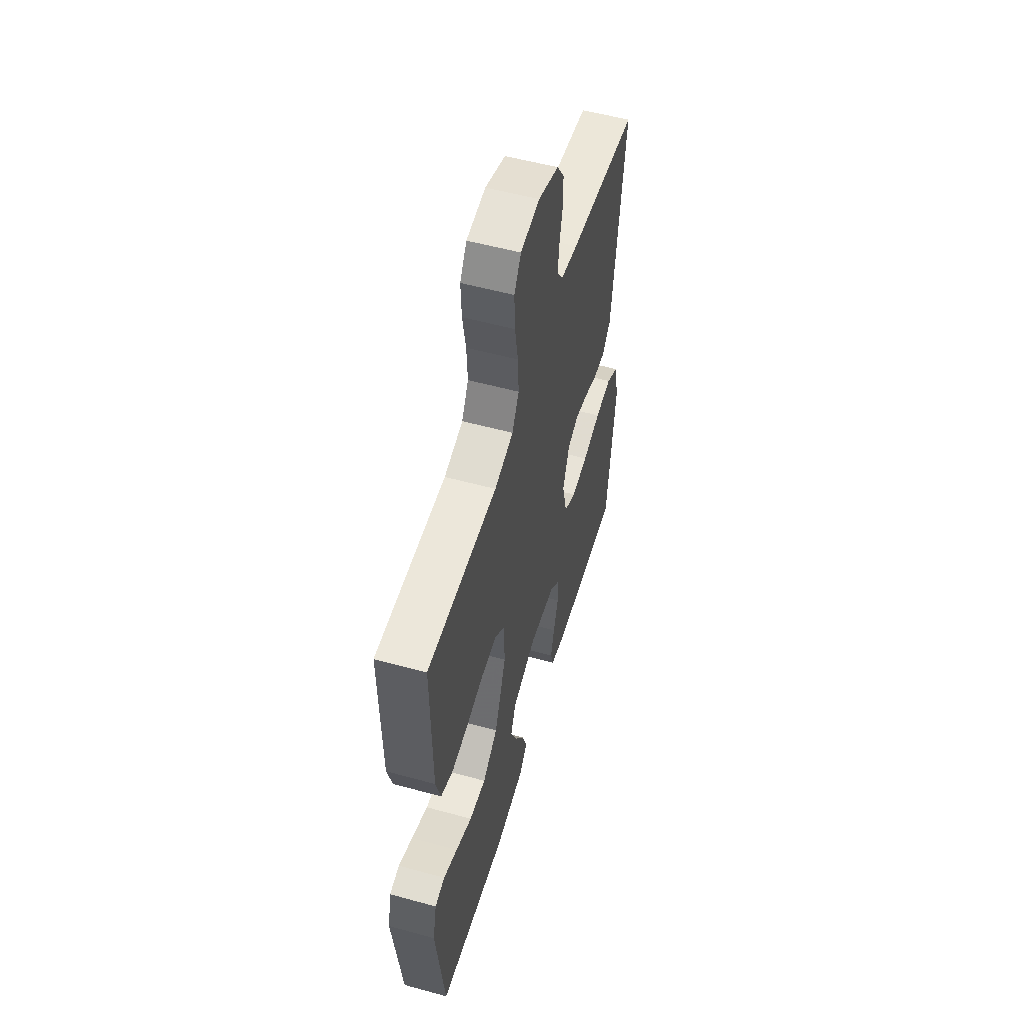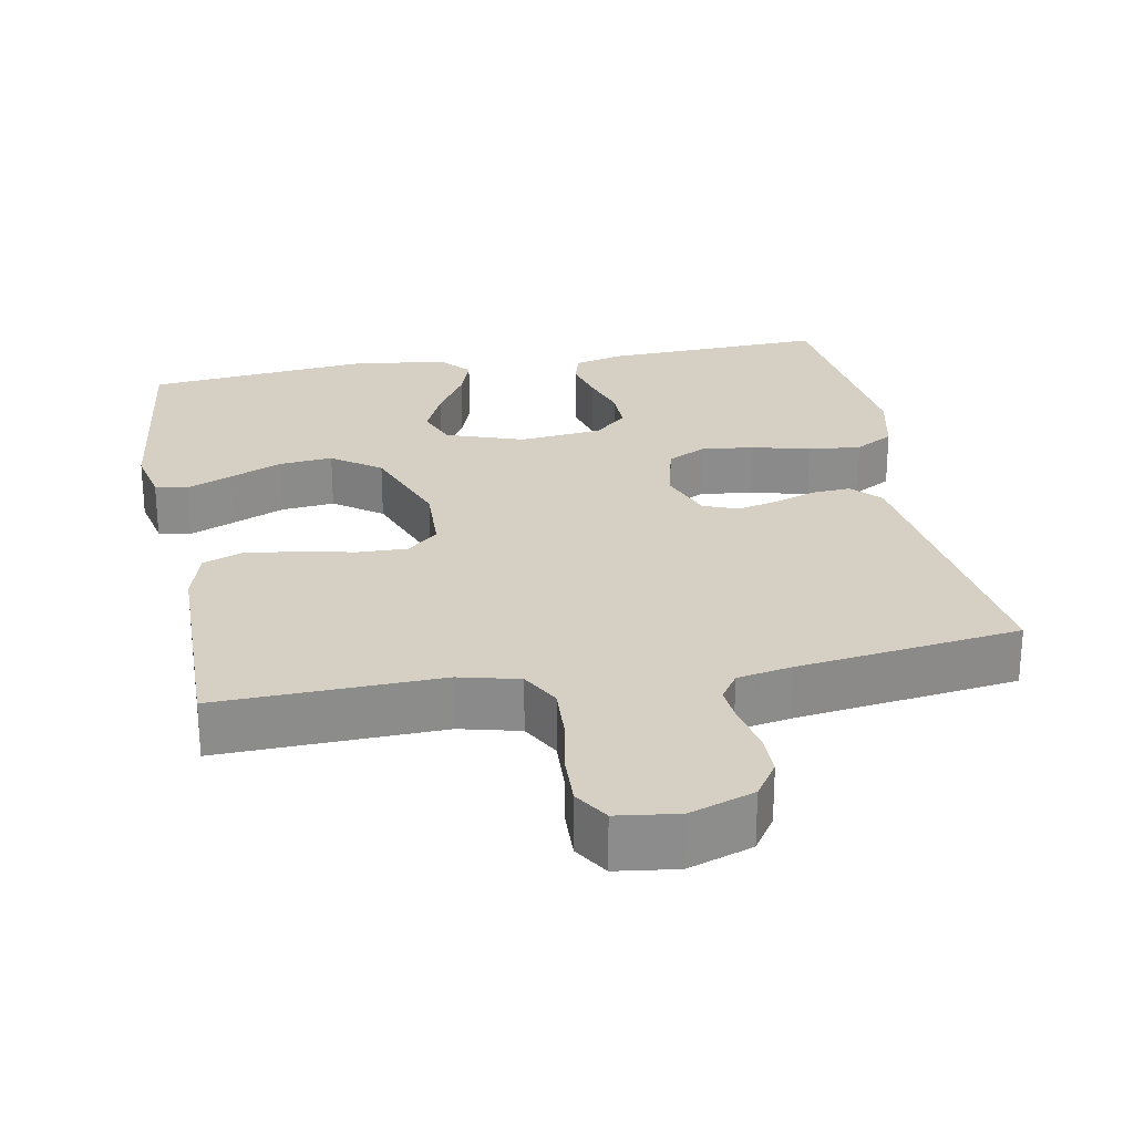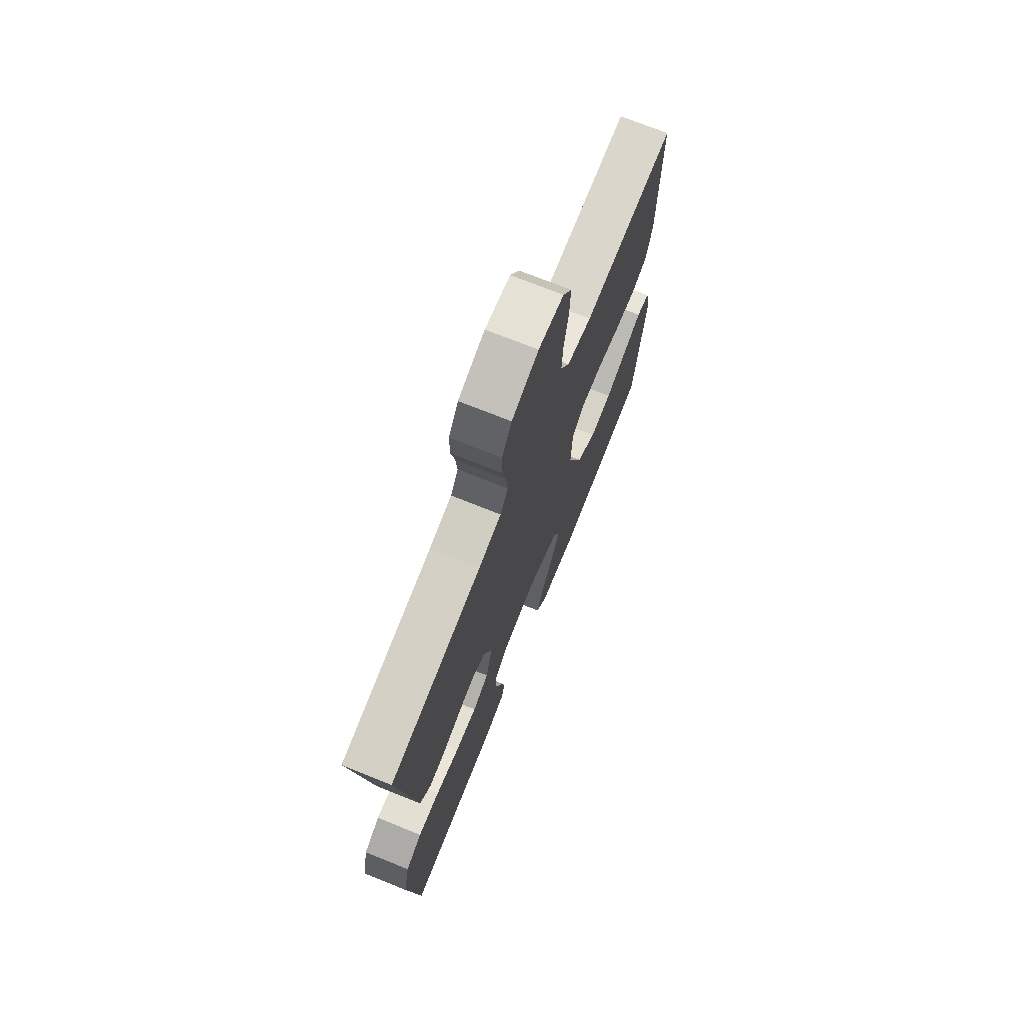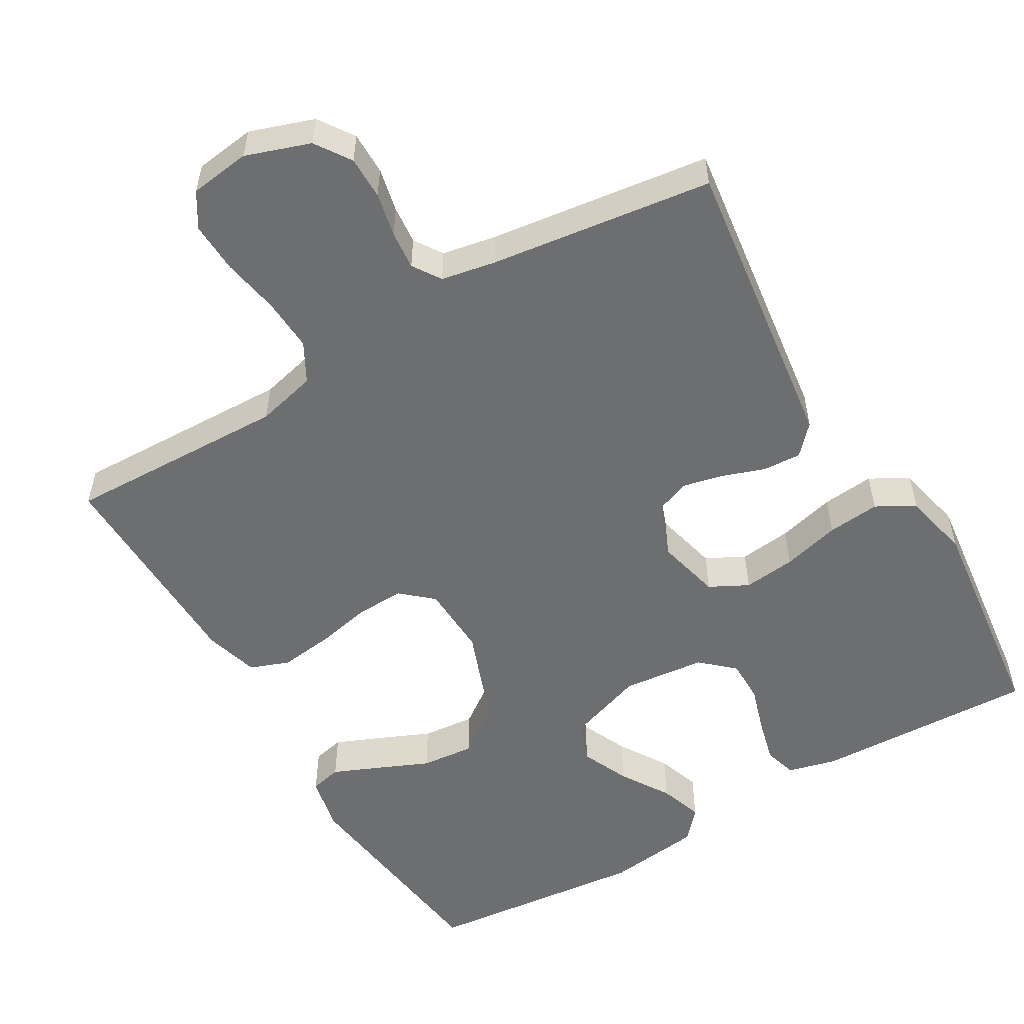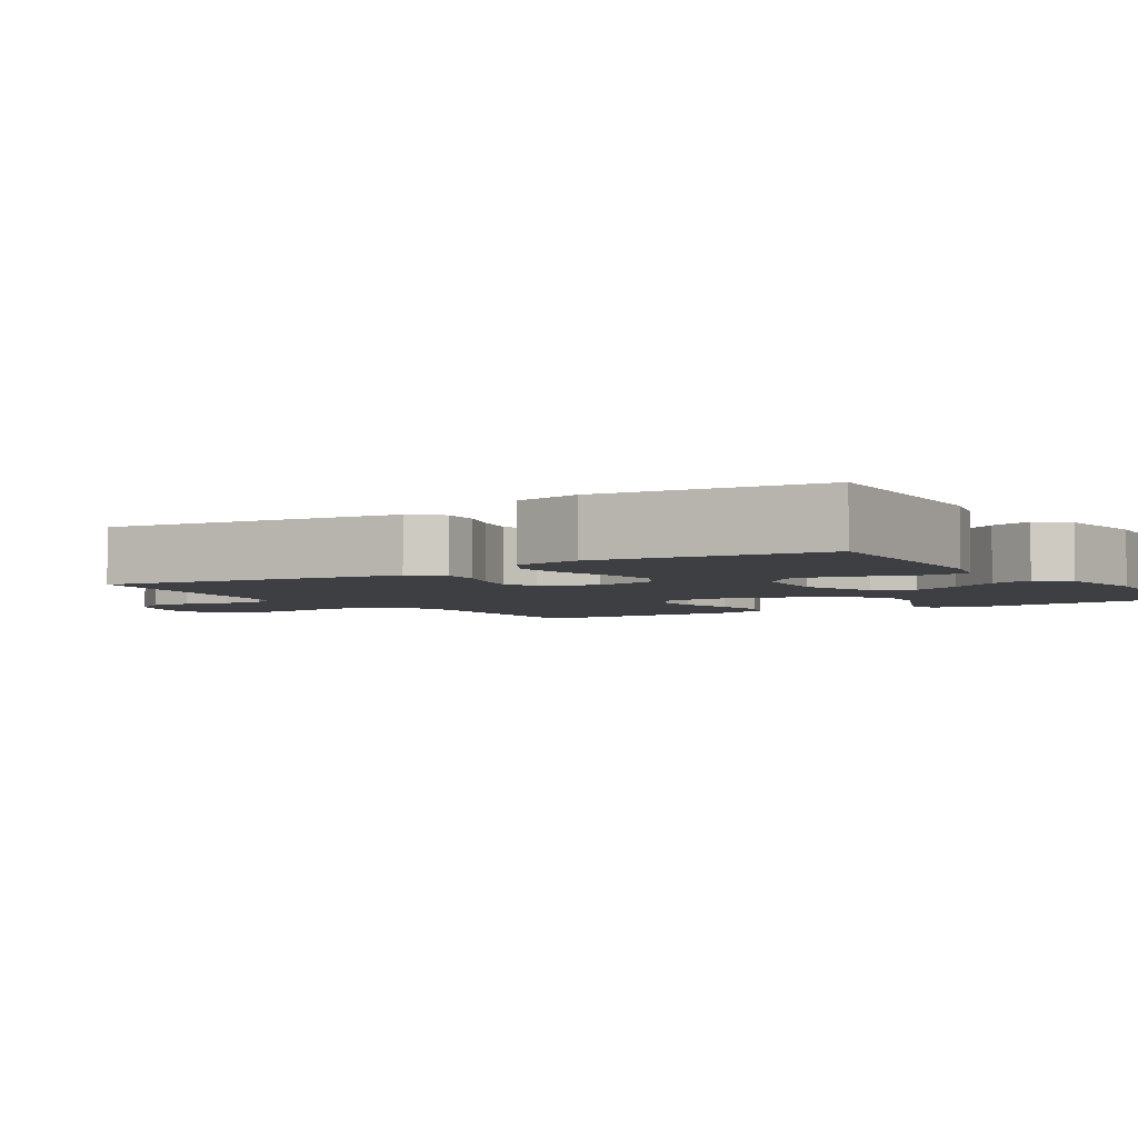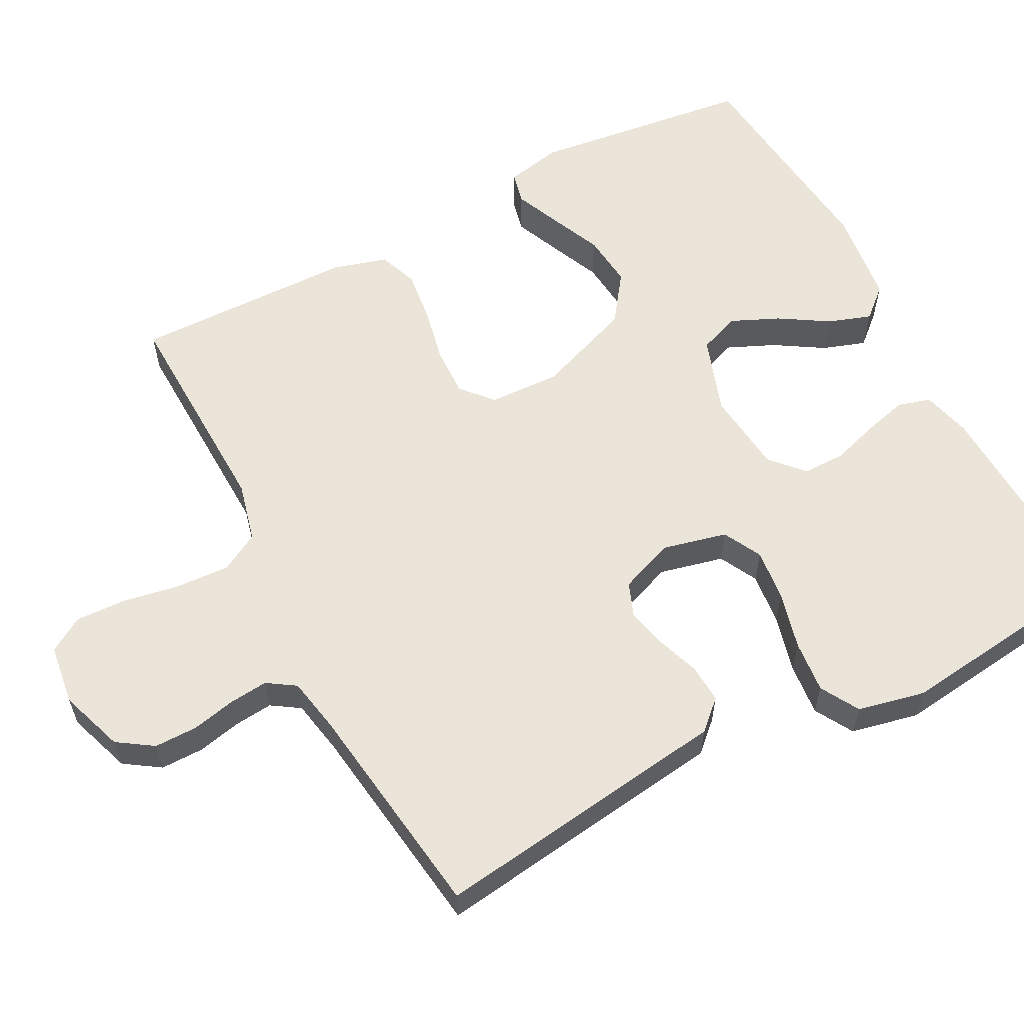
<metadata>
{"format":"obj","ext":"obj","renderer":"f3d","projection":"perspective","resolution":1024,"background":"white","views":[{"elev":54.7,"azim":-73.8,"up":"+Z"},{"elev":26.0,"azim":-10.6,"up":"+Y"},{"elev":72.3,"azim":111.9,"up":"+Z"},{"elev":-54.3,"azim":30.5,"up":"+Y"},{"elev":-3.9,"azim":122.6,"up":"+Y"},{"elev":59.2,"azim":62.2,"up":"+Y"}]}
</metadata>
<code>
v 0.5 0.07 0.5
v 0.46 0.07 0.2
v 0.446 0.07 0.095
v 0.41 0.07 0.056
v 0.358 0.07 0.059
v 0.301 0.07 0.079
v 0.245 0.07 0.092
v 0.199 0.07 0.074
v 0.171 0.07 0
v 0.192 0.07 -0.087
v 0.244 0.07 -0.114
v 0.315 0.07 -0.106
v 0.393 0.07 -0.086
v 0.464 0.07 -0.079
v 0.516 0.07 -0.109
v 0.536 0.07 -0.2
v 0.5 0.07 -0.5
v 0.2 0.07 -0.488
v 0.134 0.07 -0.471
v 0.121 0.07 -0.427
v 0.136 0.07 -0.368
v 0.156 0.07 -0.304
v 0.156 0.07 -0.246
v 0.112 0.07 -0.206
v 0 0.07 -0.194
v -0.104 0.07 -0.23
v -0.125 0.07 -0.285
v -0.096 0.07 -0.35
v -0.055 0.07 -0.416
v -0.035 0.07 -0.474
v -0.071 0.07 -0.515
v -0.2 0.07 -0.531
v -0.5 0.07 -0.5
v -0.538 0.07 -0.2
v -0.522 0.07 -0.124
v -0.479 0.07 -0.114
v -0.418 0.07 -0.14
v -0.347 0.07 -0.171
v -0.275 0.07 -0.178
v -0.21 0.07 -0.131
v -0.161 0.07 0
v -0.165 0.07 0.097
v -0.207 0.07 0.134
v -0.273 0.07 0.132
v -0.348 0.07 0.116
v -0.42 0.07 0.107
v -0.473 0.07 0.127
v -0.494 0.07 0.2
v -0.5 0.07 0.5
v -0.2 0.07 0.491
v -0.119 0.07 0.511
v -0.09 0.07 0.564
v -0.094 0.07 0.636
v -0.108 0.07 0.713
v -0.111 0.07 0.782
v -0.082 0.07 0.829
v 0 0.07 0.84
v 0.087 0.07 0.81
v 0.119 0.07 0.762
v 0.119 0.07 0.704
v 0.106 0.07 0.644
v 0.101 0.07 0.592
v 0.126 0.07 0.554
v 0.2 0.07 0.54
v 0.5 0 0.5
v 0.46 0 0.2
v 0.446 0 0.095
v 0.41 0 0.056
v 0.358 0 0.059
v 0.301 0 0.079
v 0.245 0 0.092
v 0.199 0 0.074
v 0.171 0 0
v 0.192 0 -0.087
v 0.244 0 -0.114
v 0.315 0 -0.106
v 0.393 0 -0.086
v 0.464 0 -0.079
v 0.516 0 -0.109
v 0.536 0 -0.2
v 0.5 0 -0.5
v 0.2 0 -0.488
v 0.134 0 -0.471
v 0.121 0 -0.427
v 0.136 0 -0.368
v 0.156 0 -0.304
v 0.156 0 -0.246
v 0.112 0 -0.206
v 0 0 -0.194
v -0.104 0 -0.23
v -0.125 0 -0.285
v -0.096 0 -0.35
v -0.055 0 -0.416
v -0.035 0 -0.474
v -0.071 0 -0.515
v -0.2 0 -0.531
v -0.5 0 -0.5
v -0.538 0 -0.2
v -0.522 0 -0.124
v -0.479 0 -0.114
v -0.418 0 -0.14
v -0.347 0 -0.171
v -0.275 0 -0.178
v -0.21 0 -0.131
v -0.161 0 0
v -0.165 0 0.097
v -0.207 0 0.134
v -0.273 0 0.132
v -0.348 0 0.116
v -0.42 0 0.107
v -0.473 0 0.127
v -0.494 0 0.2
v -0.5 0 0.5
v -0.2 0 0.491
v -0.119 0 0.511
v -0.09 0 0.564
v -0.094 0 0.636
v -0.108 0 0.713
v -0.111 0 0.782
v -0.082 0 0.829
v 0 0 0.84
v 0.087 0 0.81
v 0.119 0 0.762
v 0.119 0 0.704
v 0.106 0 0.644
v 0.101 0 0.592
v 0.126 0 0.554
v 0.2 0 0.54
f 59 60 61
f 58 59 61
f 57 58 61
f 56 57 61
f 55 56 61
f 54 55 61
f 53 54 61
f 52 53 61 62
f 51 52 62 63
f 48 49 50
f 47 48 50
f 46 47 50
f 45 46 50
f 44 45 50
f 51 63 64
f 50 51 64
f 44 50 64
f 43 44 64
f 36 37 38
f 35 36 38
f 34 35 38
f 33 34 38
f 32 33 38
f 31 32 38
f 30 31 38
f 29 30 38
f 28 29 38
f 27 28 38 39
f 26 27 39 40
f 20 21 22
f 19 20 22
f 18 19 22
f 17 18 22
f 16 17 22
f 15 16 22
f 14 15 22
f 13 14 22
f 12 13 22
f 11 12 22 23
f 10 11 23 24
f 4 5 6
f 3 4 6
f 2 3 6
f 1 2 6
f 64 1 6
f 64 6 7
f 64 7 8
f 43 64 8
f 42 43 8
f 41 42 8 9
f 41 9 10
f 40 41 10
f 26 40 10
f 25 26 10
f 10 24 25
f 125 124 123
f 125 123 122
f 125 122 121
f 125 121 120
f 125 120 119
f 125 119 118
f 125 118 117
f 126 125 117 116
f 127 126 116 115
f 114 113 112
f 114 112 111
f 114 111 110
f 114 110 109
f 114 109 108
f 128 127 115
f 128 115 114
f 128 114 108
f 128 108 107
f 102 101 100
f 102 100 99
f 102 99 98
f 102 98 97
f 102 97 96
f 102 96 95
f 102 95 94
f 102 94 93
f 102 93 92
f 103 102 92 91
f 104 103 91 90
f 86 85 84
f 86 84 83
f 86 83 82
f 86 82 81
f 86 81 80
f 86 80 79
f 86 79 78
f 86 78 77
f 86 77 76
f 87 86 76 75
f 88 87 75 74
f 70 69 68
f 70 68 67
f 70 67 66
f 70 66 65
f 70 65 128
f 71 70 128
f 72 71 128
f 72 128 107
f 72 107 106
f 73 72 106 105
f 74 73 105
f 74 105 104
f 74 104 90
f 74 90 89
f 89 88 74
f 1 65 66 2
f 2 66 67 3
f 3 67 68 4
f 4 68 69 5
f 5 69 70 6
f 6 70 71 7
f 7 71 72 8
f 8 72 73 9
f 9 73 74 10
f 10 74 75 11
f 11 75 76 12
f 12 76 77 13
f 13 77 78 14
f 14 78 79 15
f 15 79 80 16
f 16 80 81 17
f 17 81 82 18
f 18 82 83 19
f 19 83 84 20
f 20 84 85 21
f 21 85 86 22
f 22 86 87 23
f 23 87 88 24
f 24 88 89 25
f 25 89 90 26
f 26 90 91 27
f 27 91 92 28
f 28 92 93 29
f 29 93 94 30
f 30 94 95 31
f 31 95 96 32
f 32 96 97 33
f 33 97 98 34
f 34 98 99 35
f 35 99 100 36
f 36 100 101 37
f 37 101 102 38
f 38 102 103 39
f 39 103 104 40
f 40 104 105 41
f 41 105 106 42
f 42 106 107 43
f 43 107 108 44
f 44 108 109 45
f 45 109 110 46
f 46 110 111 47
f 47 111 112 48
f 48 112 113 49
f 49 113 114 50
f 50 114 115 51
f 51 115 116 52
f 52 116 117 53
f 53 117 118 54
f 54 118 119 55
f 55 119 120 56
f 56 120 121 57
f 57 121 122 58
f 58 122 123 59
f 59 123 124 60
f 60 124 125 61
f 61 125 126 62
f 62 126 127 63
f 63 127 128 64
f 64 128 65 1

</code>
